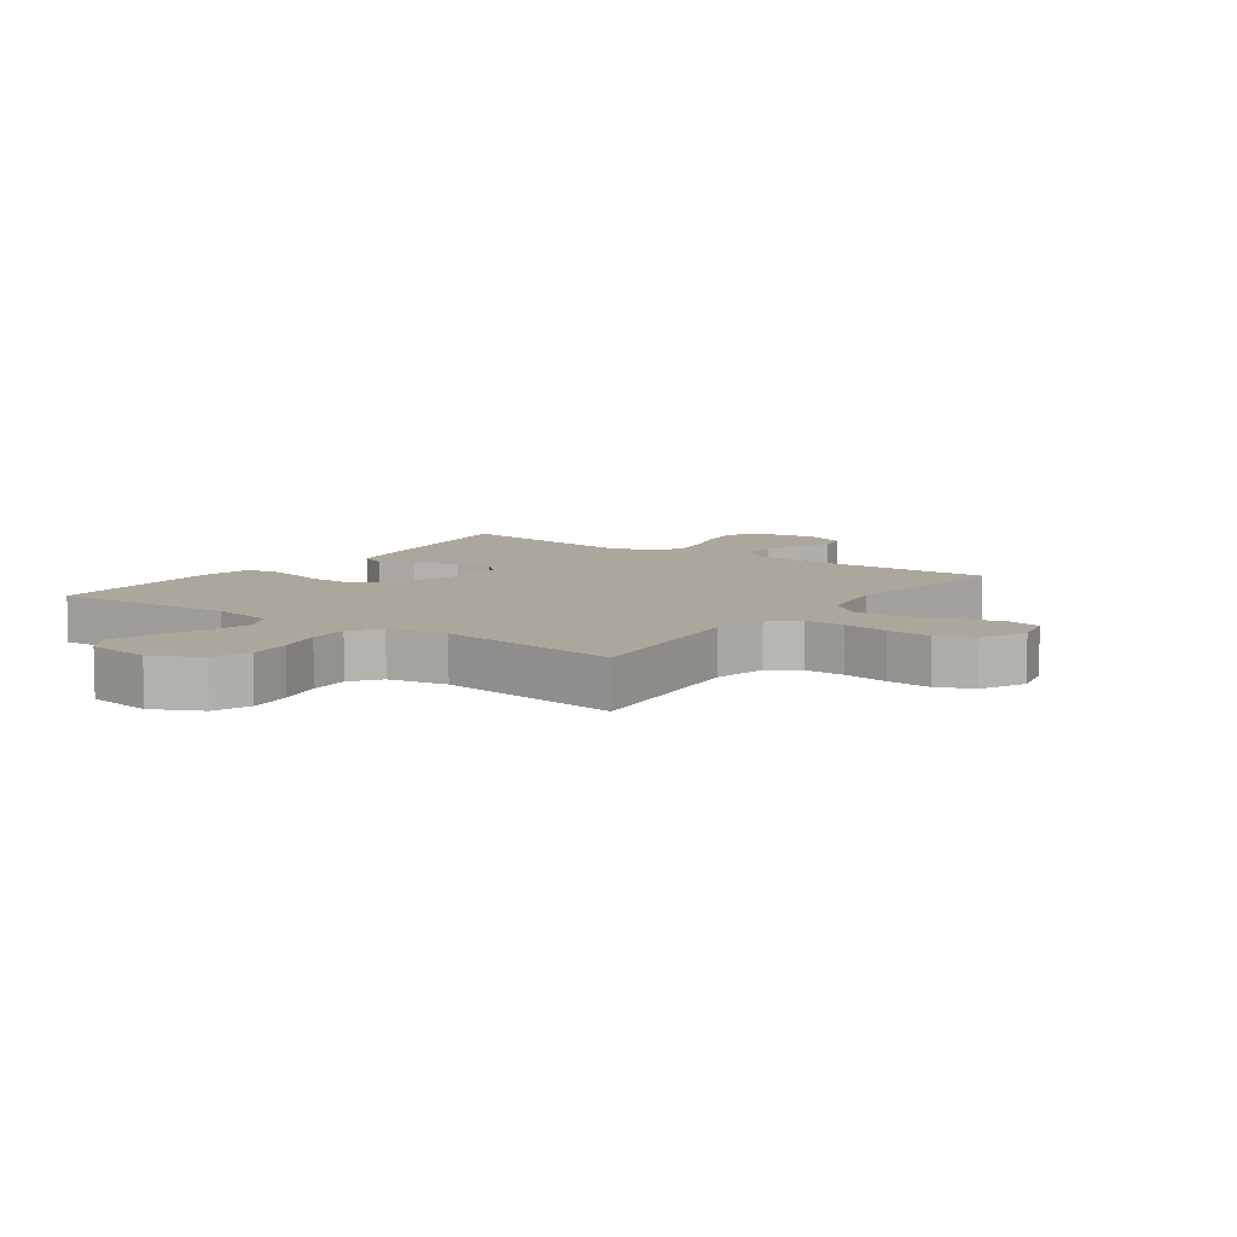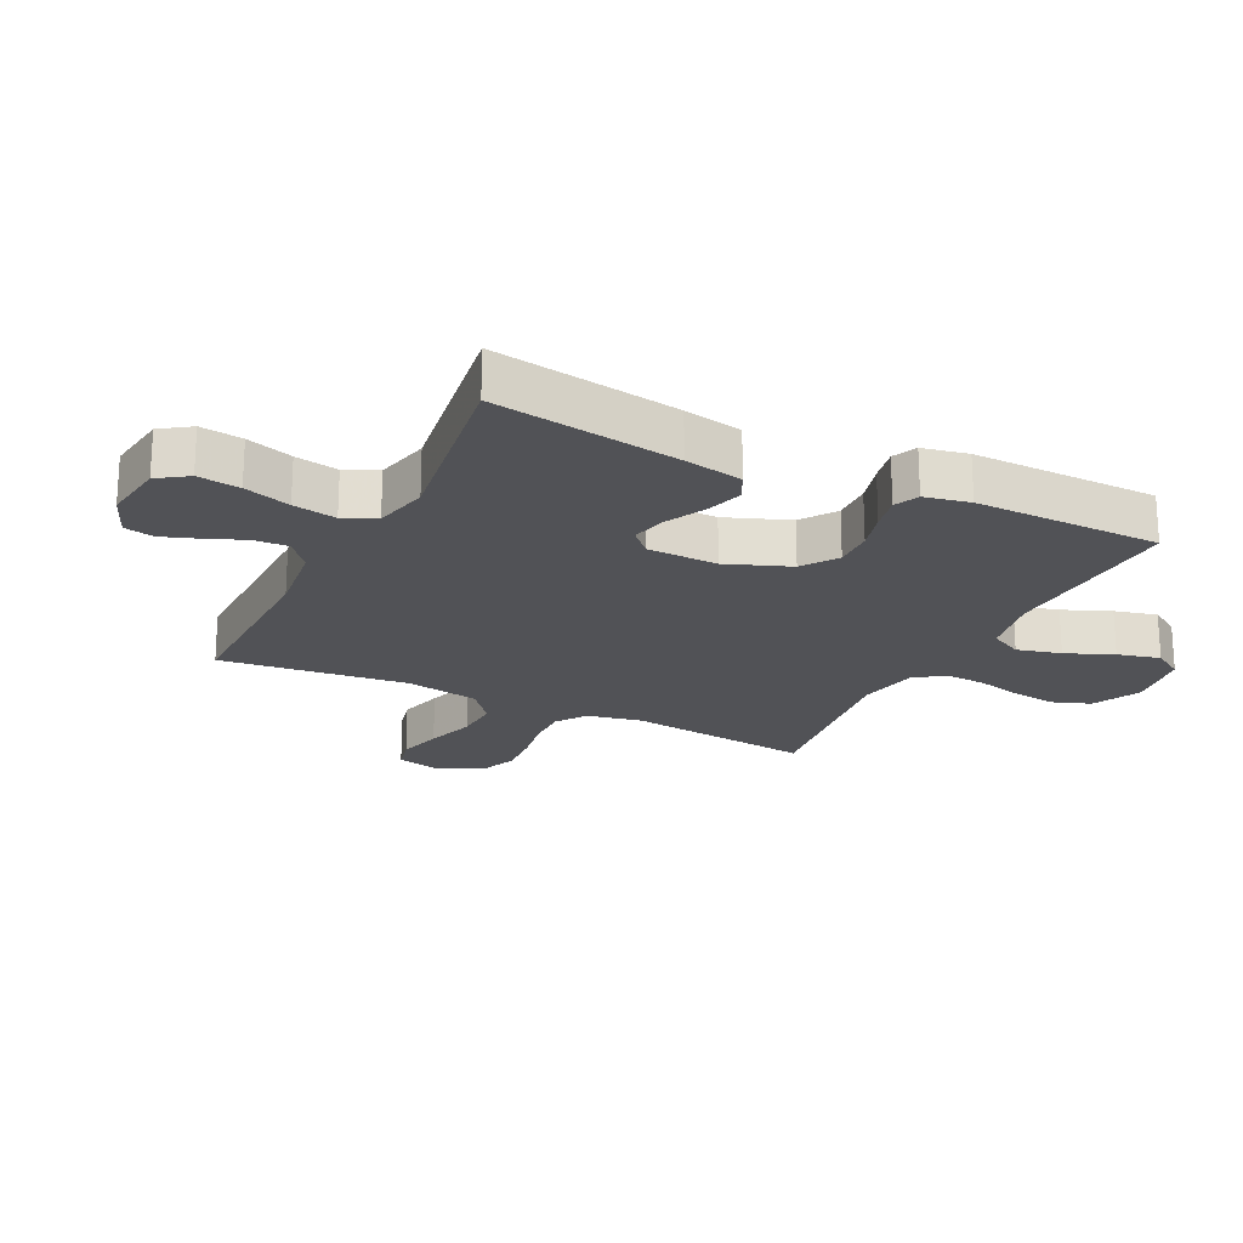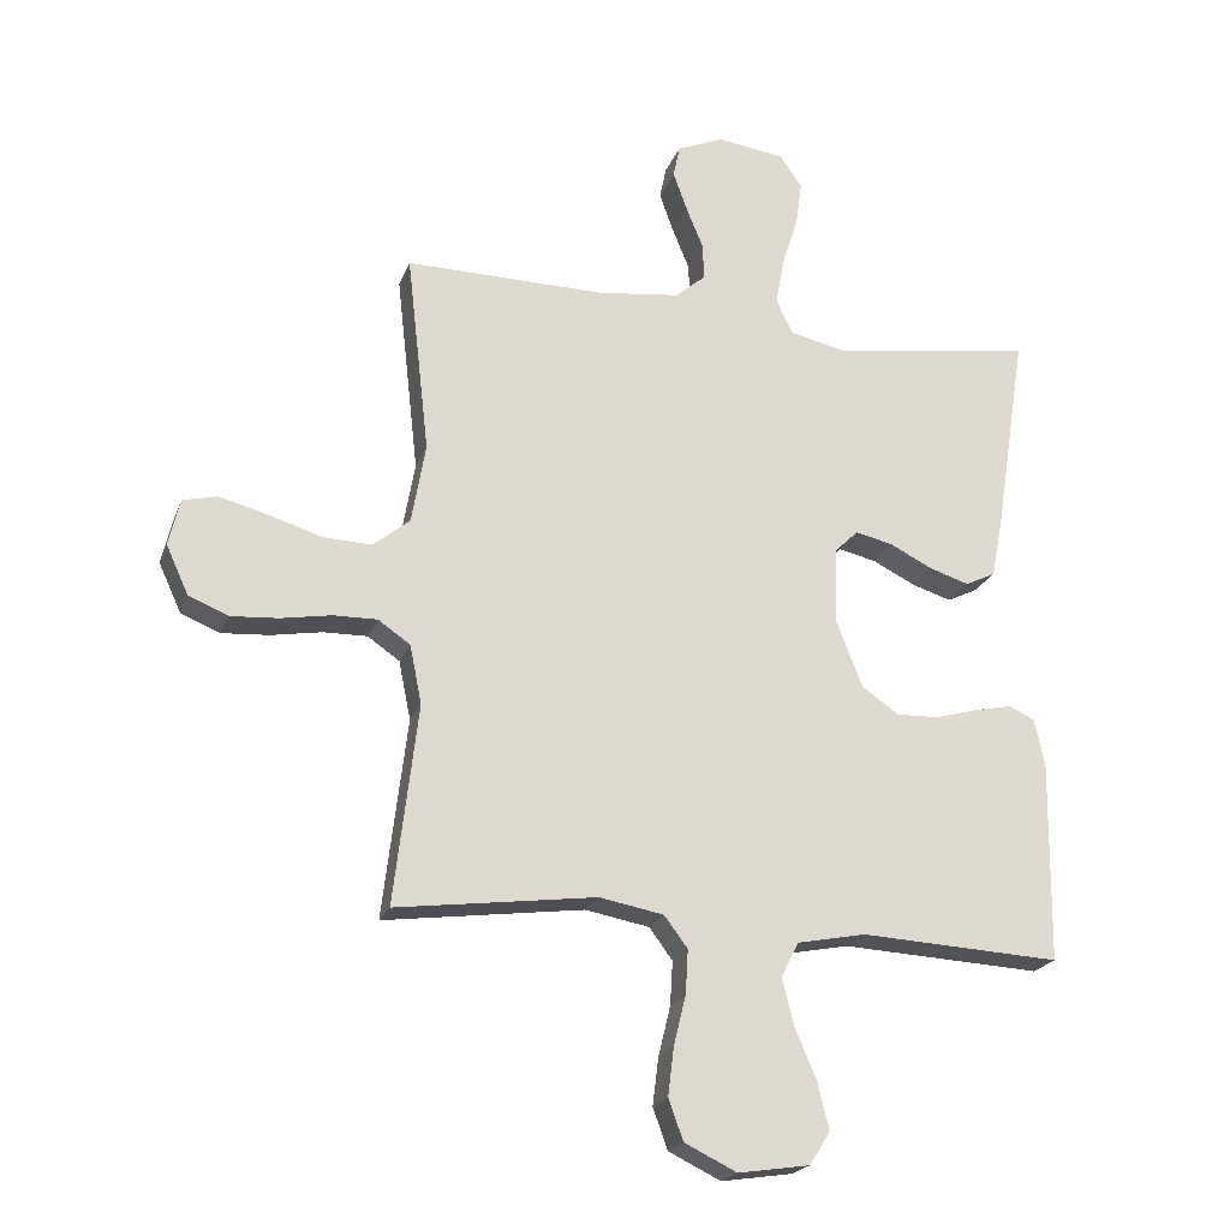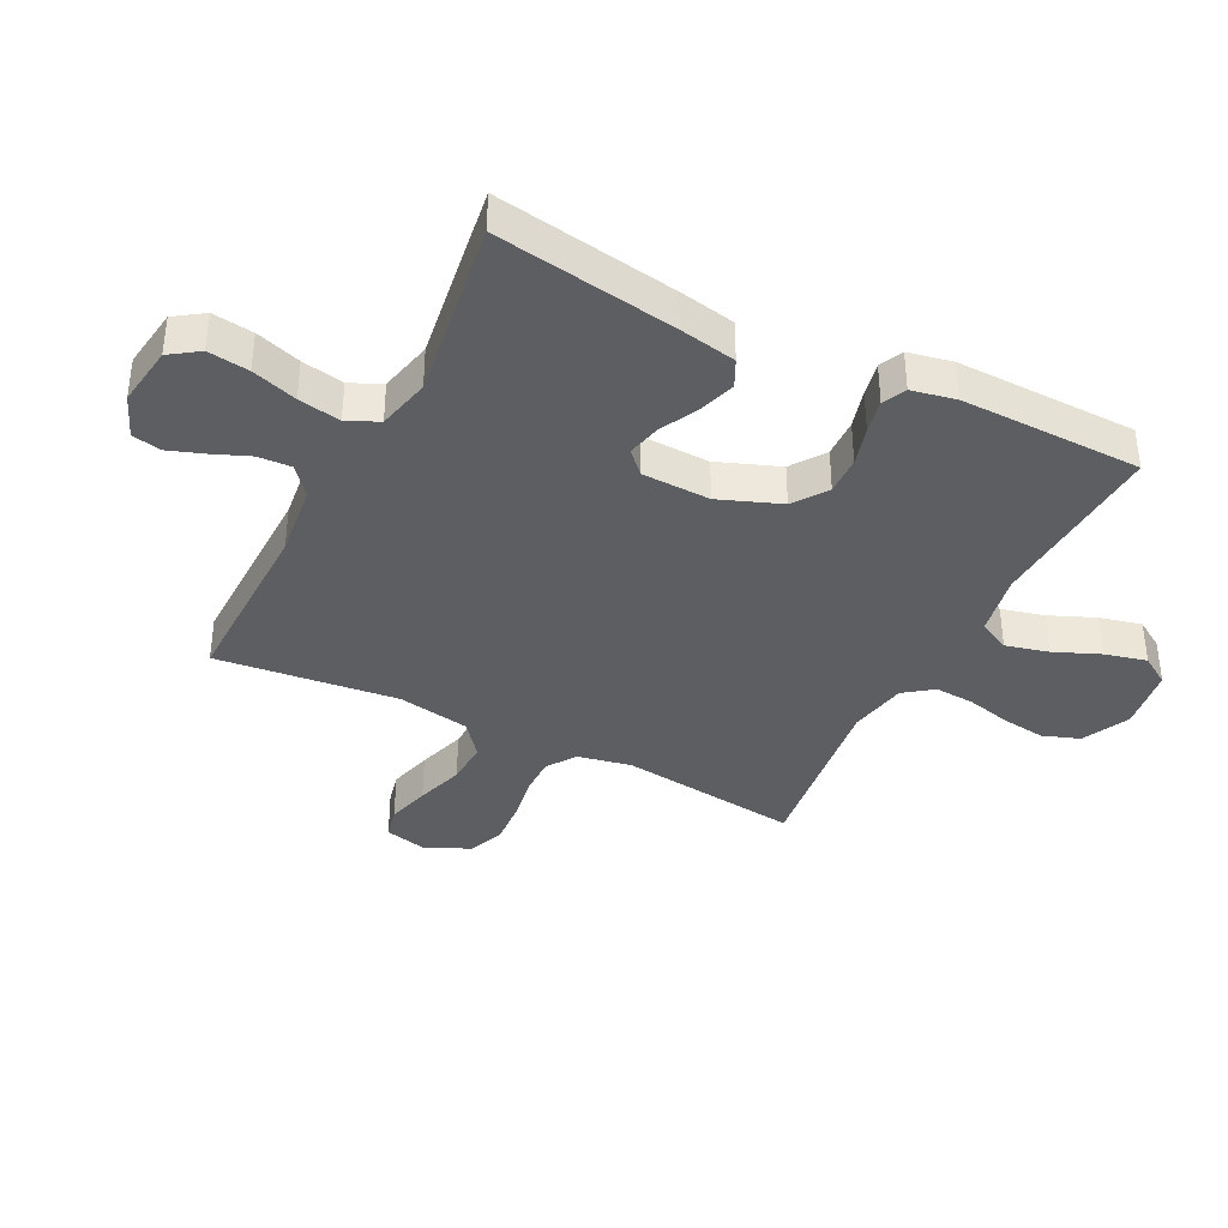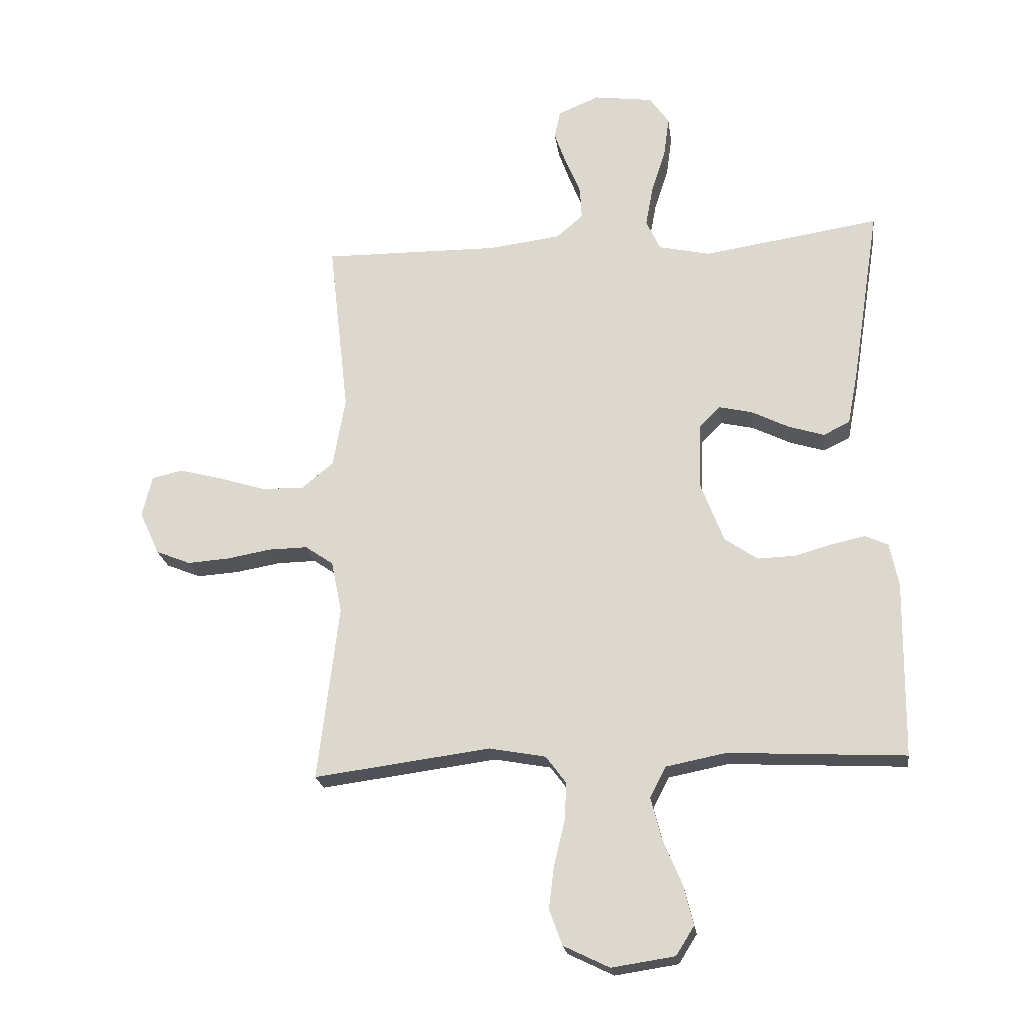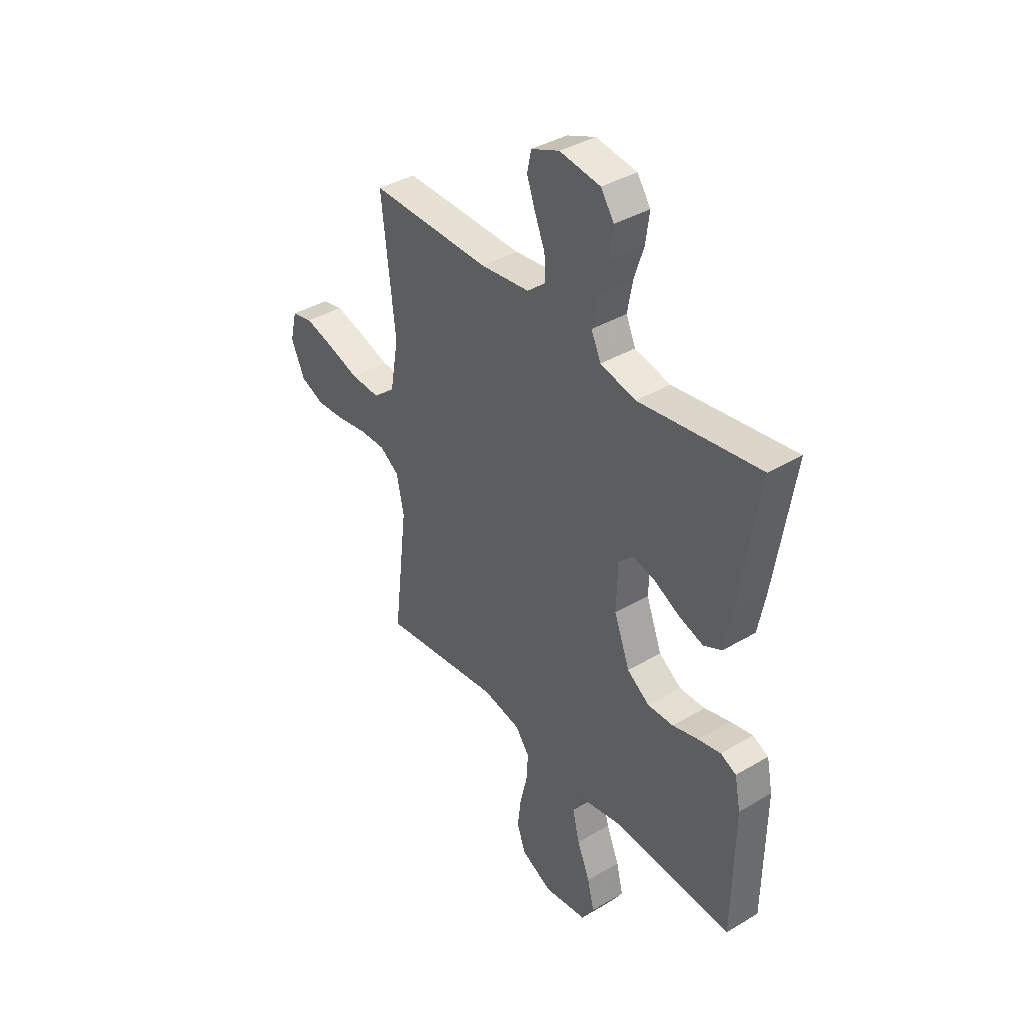
<metadata>
{"format":"obj","ext":"obj","renderer":"f3d","projection":"perspective","resolution":1024,"background":"white","views":[{"elev":8.3,"azim":-144.4,"up":"+Y"},{"elev":-21.2,"azim":63.7,"up":"+Y"},{"elev":-21.3,"azim":-17.0,"up":"+Z"},{"elev":-37.9,"azim":63.1,"up":"+Y"},{"elev":-21.7,"azim":7.8,"up":"+Z"},{"elev":38.7,"azim":53.3,"up":"+Z"}]}
</metadata>
<code>
v -0.5 0.07 -0.5
v -0.464 0.07 -0.2
v -0.482 0.07 -0.112
v -0.53 0.07 -0.079
v -0.596 0.07 -0.08
v -0.671 0.07 -0.093
v -0.743 0.07 -0.098
v -0.802 0.07 -0.074
v -0.836 0.07 0
v -0.819 0.07 0.07
v -0.767 0.07 0.082
v -0.695 0.07 0.063
v -0.615 0.07 0.038
v -0.542 0.07 0.035
v -0.487 0.07 0.08
v -0.466 0.07 0.2
v -0.5 0.07 0.5
v -0.2 0.07 0.496
v -0.077 0.07 0.511
v -0.031 0.07 0.55
v -0.034 0.07 0.605
v -0.059 0.07 0.666
v -0.08 0.07 0.725
v -0.07 0.07 0.773
v 0 0.07 0.802
v 0.101 0.07 0.788
v 0.134 0.07 0.74
v 0.125 0.07 0.672
v 0.101 0.07 0.597
v 0.088 0.07 0.527
v 0.112 0.07 0.475
v 0.2 0.07 0.455
v 0.5 0.07 0.5
v 0.453 0.07 0.2
v 0.435 0.07 0.106
v 0.39 0.07 0.084
v 0.33 0.07 0.103
v 0.266 0.07 0.135
v 0.21 0.07 0.148
v 0.174 0.07 0.113
v 0.171 0.07 0
v 0.21 0.07 -0.102
v 0.266 0.07 -0.141
v 0.33 0.07 -0.139
v 0.394 0.07 -0.121
v 0.45 0.07 -0.109
v 0.489 0.07 -0.127
v 0.504 0.07 -0.2
v 0.5 0.07 -0.5
v 0.2 0.07 -0.484
v 0.098 0.07 -0.504
v 0.071 0.07 -0.556
v 0.089 0.07 -0.627
v 0.121 0.07 -0.703
v 0.138 0.07 -0.772
v 0.107 0.07 -0.821
v 0 0.07 -0.837
v -0.078 0.07 -0.799
v -0.1 0.07 -0.738
v -0.091 0.07 -0.666
v -0.073 0.07 -0.592
v -0.069 0.07 -0.526
v -0.104 0.07 -0.479
v -0.2 0.07 -0.461
v -0.5 0 -0.5
v -0.464 0 -0.2
v -0.482 0 -0.112
v -0.53 0 -0.079
v -0.596 0 -0.08
v -0.671 0 -0.093
v -0.743 0 -0.098
v -0.802 0 -0.074
v -0.836 0 0
v -0.819 0 0.07
v -0.767 0 0.082
v -0.695 0 0.063
v -0.615 0 0.038
v -0.542 0 0.035
v -0.487 0 0.08
v -0.466 0 0.2
v -0.5 0 0.5
v -0.2 0 0.496
v -0.077 0 0.511
v -0.031 0 0.55
v -0.034 0 0.605
v -0.059 0 0.666
v -0.08 0 0.725
v -0.07 0 0.773
v 0 0 0.802
v 0.101 0 0.788
v 0.134 0 0.74
v 0.125 0 0.672
v 0.101 0 0.597
v 0.088 0 0.527
v 0.112 0 0.475
v 0.2 0 0.455
v 0.5 0 0.5
v 0.453 0 0.2
v 0.435 0 0.106
v 0.39 0 0.084
v 0.33 0 0.103
v 0.266 0 0.135
v 0.21 0 0.148
v 0.174 0 0.113
v 0.171 0 0
v 0.21 0 -0.102
v 0.266 0 -0.141
v 0.33 0 -0.139
v 0.394 0 -0.121
v 0.45 0 -0.109
v 0.489 0 -0.127
v 0.504 0 -0.2
v 0.5 0 -0.5
v 0.2 0 -0.484
v 0.098 0 -0.504
v 0.071 0 -0.556
v 0.089 0 -0.627
v 0.121 0 -0.703
v 0.138 0 -0.772
v 0.107 0 -0.821
v 0 0 -0.837
v -0.078 0 -0.799
v -0.1 0 -0.738
v -0.091 0 -0.666
v -0.073 0 -0.592
v -0.069 0 -0.526
v -0.104 0 -0.479
v -0.2 0 -0.461
f 59 60 61
f 58 59 61
f 57 58 61
f 56 57 61
f 55 56 61
f 54 55 61
f 53 54 61
f 52 53 61 62
f 51 52 62 63
f 48 49 50
f 47 48 50
f 46 47 50
f 45 46 50
f 44 45 50
f 51 63 64
f 50 51 64
f 44 50 64
f 43 44 64
f 36 37 38
f 35 36 38
f 34 35 38
f 33 34 38
f 32 33 38
f 31 32 38 39
f 30 31 39 40
f 27 28 29
f 26 27 29
f 25 26 29
f 24 25 29
f 23 24 29
f 22 23 29
f 21 22 29
f 20 21 29 30
f 30 40 41
f 20 30 41
f 19 20 41
f 16 17 18
f 19 41 42
f 18 19 42
f 16 18 42
f 15 16 42
f 11 12 13
f 10 11 13
f 9 10 13
f 8 9 13
f 7 8 13
f 6 7 13
f 5 6 13
f 4 5 13 14
f 64 1 2
f 43 64 2
f 42 43 2
f 14 15 42
f 4 14 42
f 3 4 42
f 2 3 42
f 125 124 123
f 125 123 122
f 125 122 121
f 125 121 120
f 125 120 119
f 125 119 118
f 125 118 117
f 126 125 117 116
f 127 126 116 115
f 114 113 112
f 114 112 111
f 114 111 110
f 114 110 109
f 114 109 108
f 128 127 115
f 128 115 114
f 128 114 108
f 128 108 107
f 102 101 100
f 102 100 99
f 102 99 98
f 102 98 97
f 102 97 96
f 103 102 96 95
f 104 103 95 94
f 93 92 91
f 93 91 90
f 93 90 89
f 93 89 88
f 93 88 87
f 93 87 86
f 93 86 85
f 94 93 85 84
f 105 104 94
f 105 94 84
f 105 84 83
f 82 81 80
f 106 105 83
f 106 83 82
f 106 82 80
f 106 80 79
f 77 76 75
f 77 75 74
f 77 74 73
f 77 73 72
f 77 72 71
f 77 71 70
f 77 70 69
f 78 77 69 68
f 66 65 128
f 66 128 107
f 66 107 106
f 106 79 78
f 106 78 68
f 106 68 67
f 106 67 66
f 1 65 66 2
f 2 66 67 3
f 3 67 68 4
f 4 68 69 5
f 5 69 70 6
f 6 70 71 7
f 7 71 72 8
f 8 72 73 9
f 9 73 74 10
f 10 74 75 11
f 11 75 76 12
f 12 76 77 13
f 13 77 78 14
f 14 78 79 15
f 15 79 80 16
f 16 80 81 17
f 17 81 82 18
f 18 82 83 19
f 19 83 84 20
f 20 84 85 21
f 21 85 86 22
f 22 86 87 23
f 23 87 88 24
f 24 88 89 25
f 25 89 90 26
f 26 90 91 27
f 27 91 92 28
f 28 92 93 29
f 29 93 94 30
f 30 94 95 31
f 31 95 96 32
f 32 96 97 33
f 33 97 98 34
f 34 98 99 35
f 35 99 100 36
f 36 100 101 37
f 37 101 102 38
f 38 102 103 39
f 39 103 104 40
f 40 104 105 41
f 41 105 106 42
f 42 106 107 43
f 43 107 108 44
f 44 108 109 45
f 45 109 110 46
f 46 110 111 47
f 47 111 112 48
f 48 112 113 49
f 49 113 114 50
f 50 114 115 51
f 51 115 116 52
f 52 116 117 53
f 53 117 118 54
f 54 118 119 55
f 55 119 120 56
f 56 120 121 57
f 57 121 122 58
f 58 122 123 59
f 59 123 124 60
f 60 124 125 61
f 61 125 126 62
f 62 126 127 63
f 63 127 128 64
f 64 128 65 1

</code>
